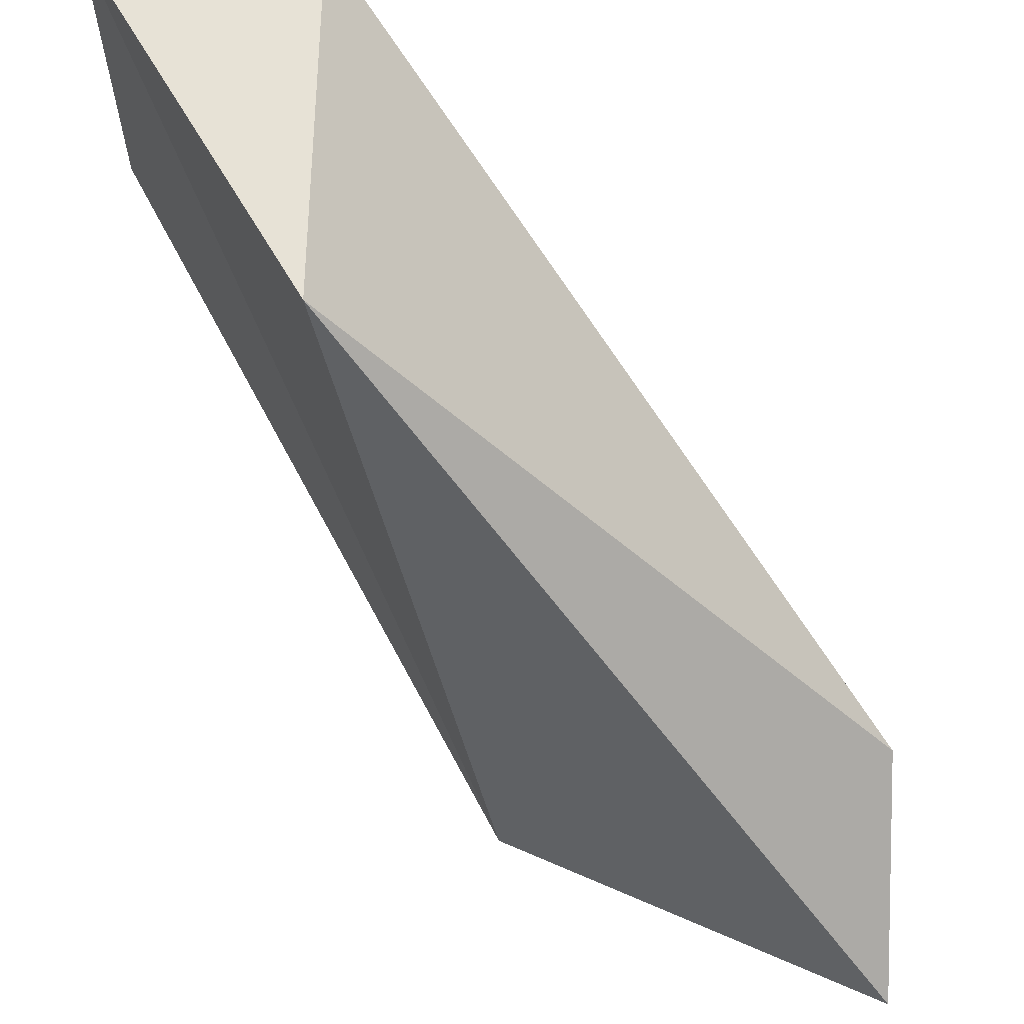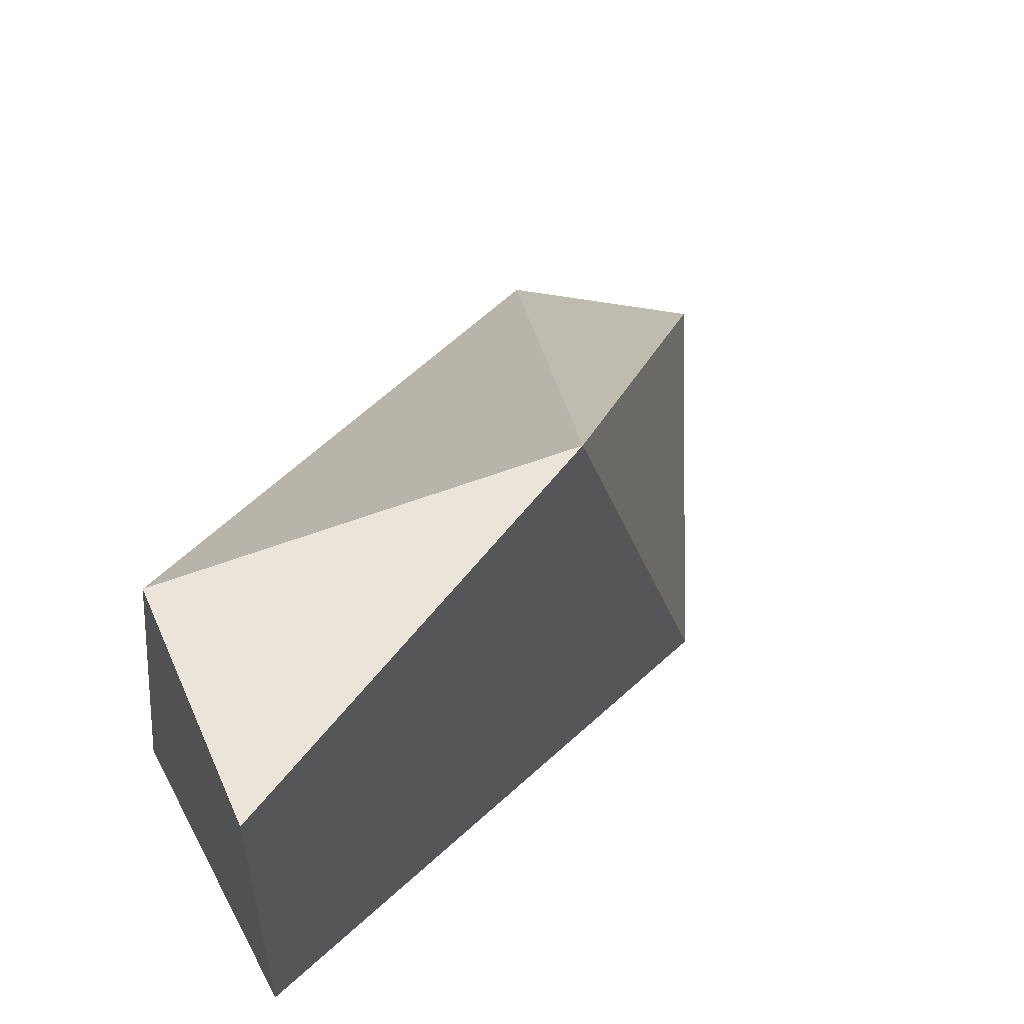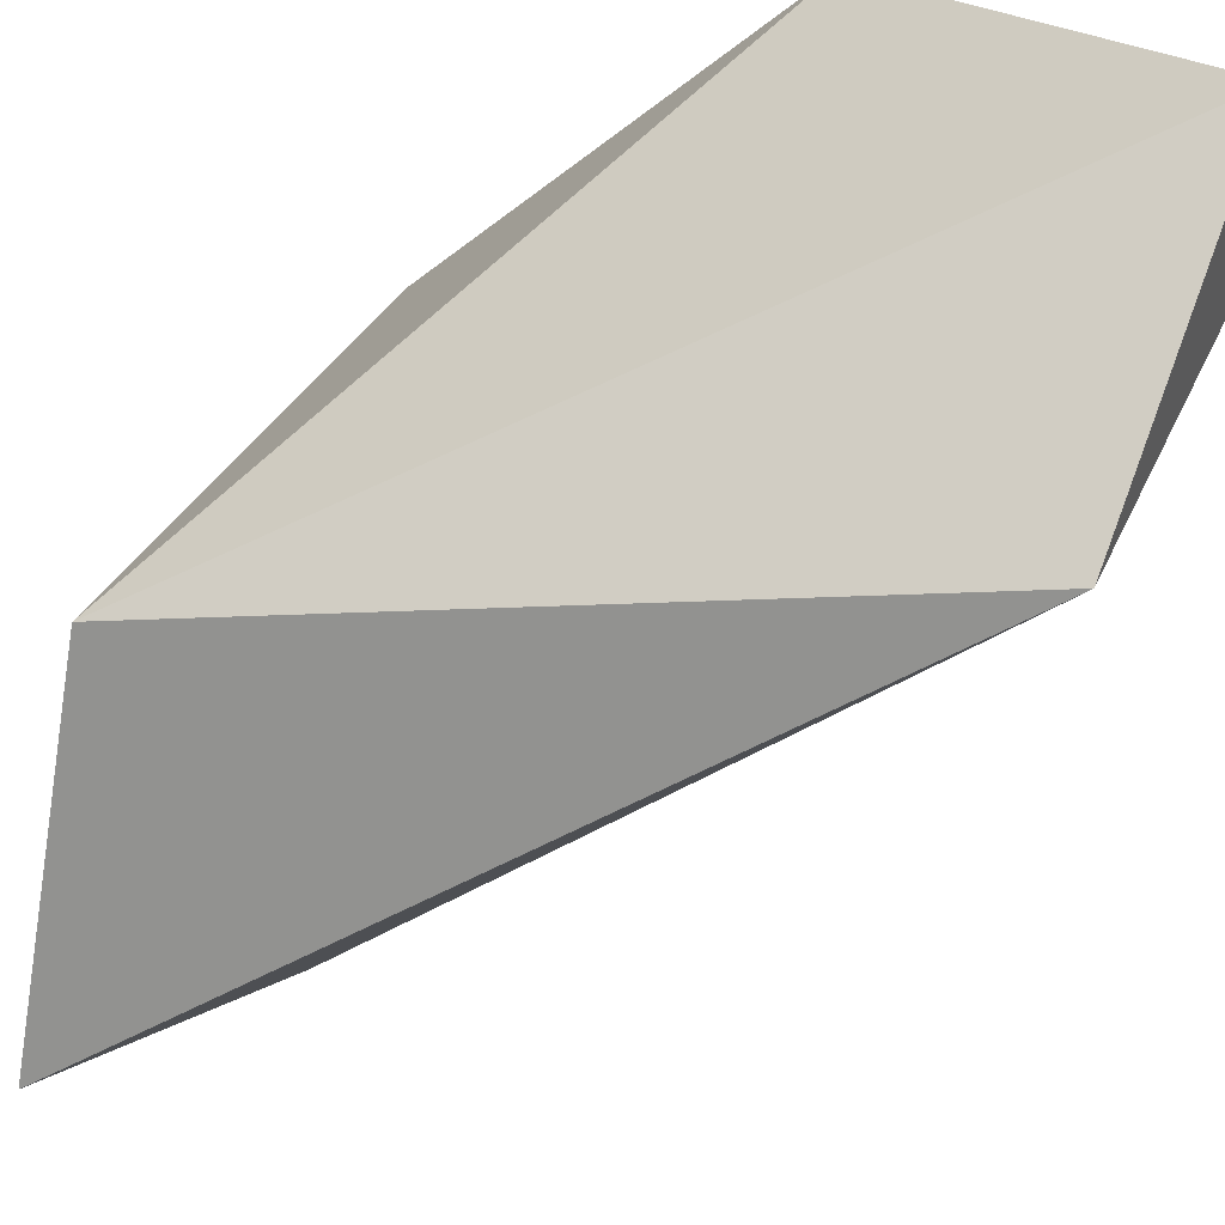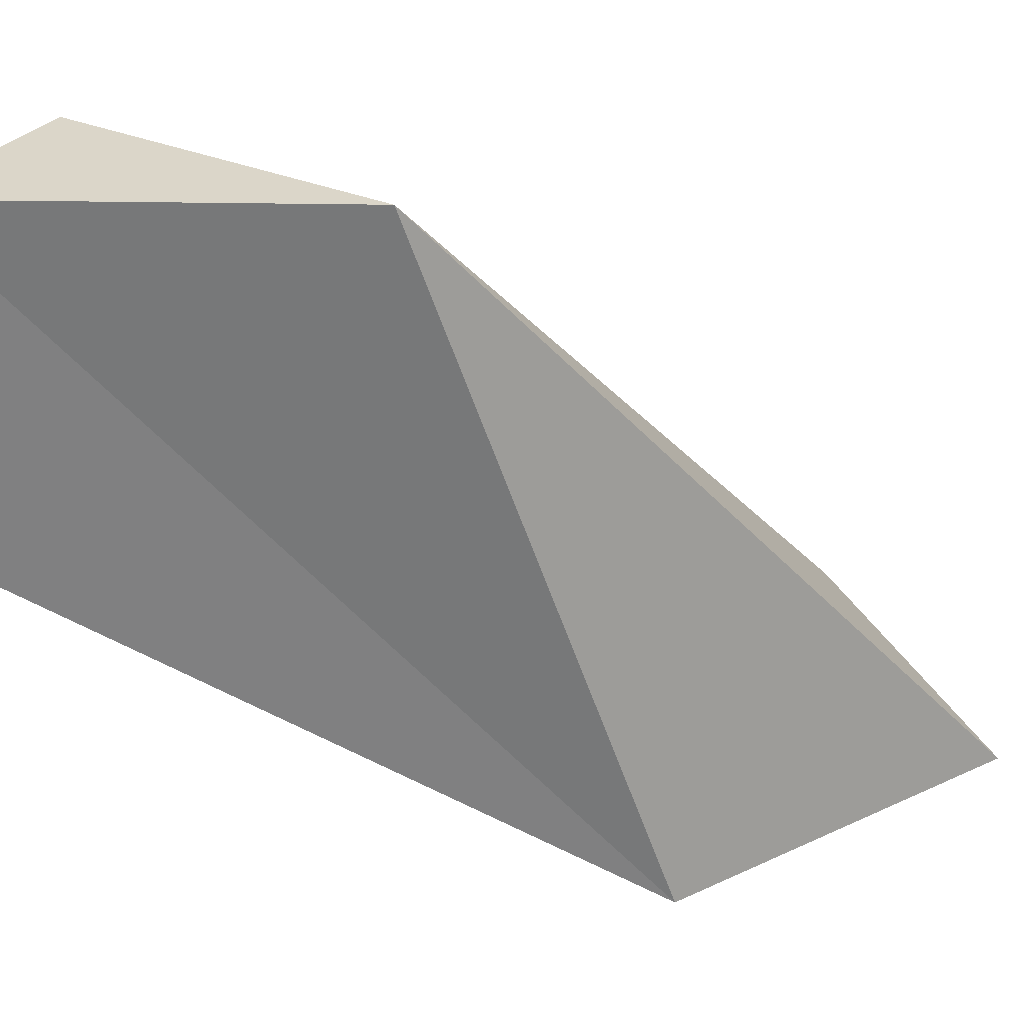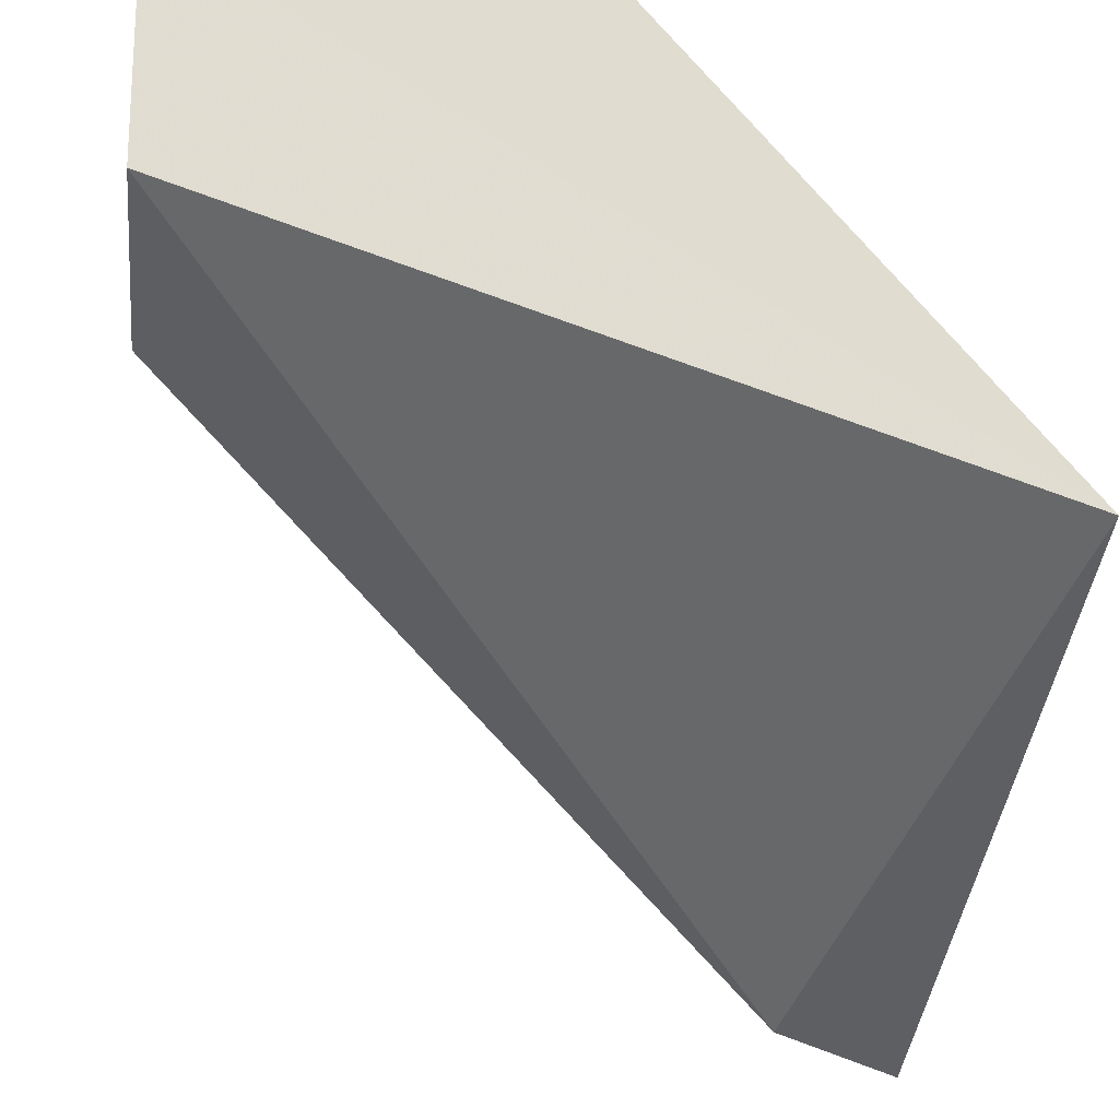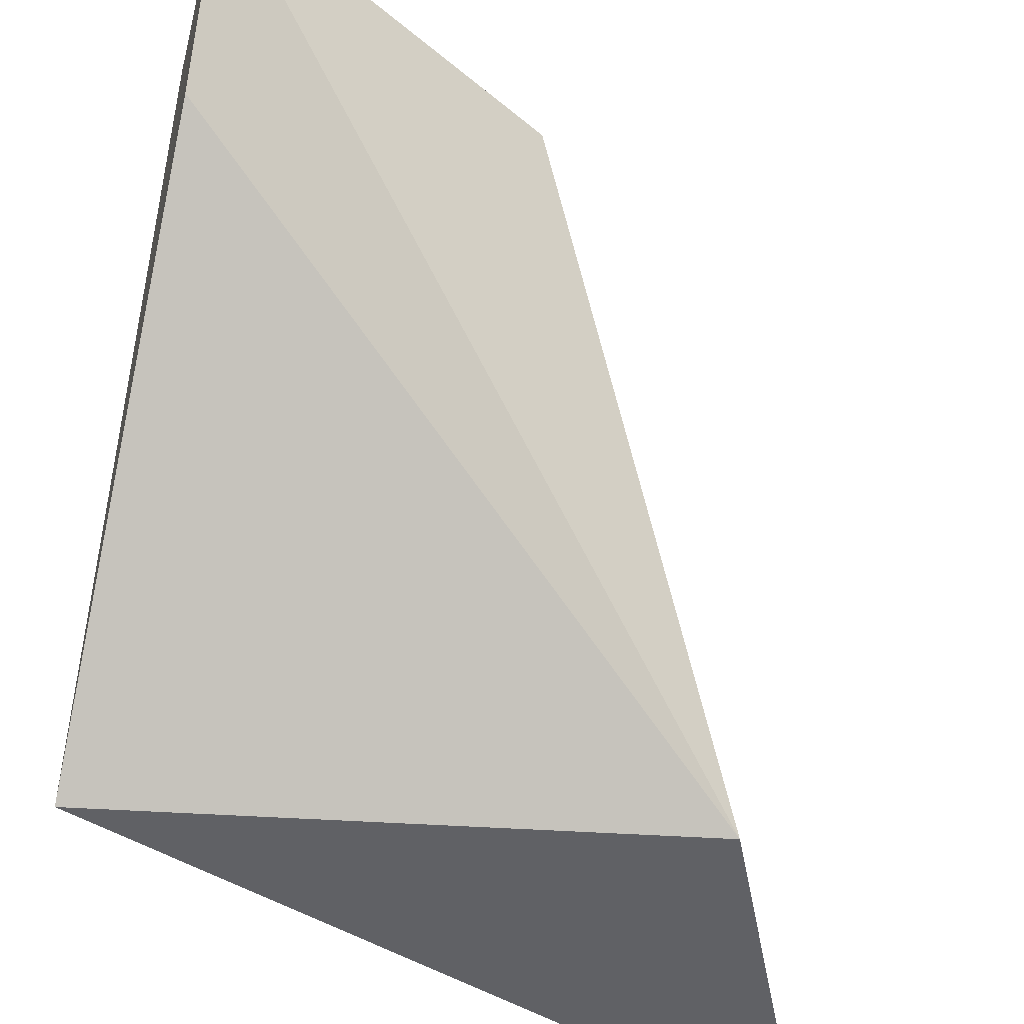
<metadata>
{"format":"obj","ext":"obj","renderer":"f3d","projection":"perspective","resolution":1024,"background":"white","views":[{"elev":63.7,"azim":-90.8,"up":"+Z"},{"elev":59.2,"azim":157.1,"up":"+Z"},{"elev":45.8,"azim":-66.0,"up":"+Y"},{"elev":29.9,"azim":-149.1,"up":"+Z"},{"elev":-20.0,"azim":82.6,"up":"+Y"},{"elev":-47.1,"azim":166.0,"up":"+Z"}]}
</metadata>
<code>
v 0.515 0.7283 1
v 1 1 0.5336
v 0.2391 0.5219 0
v 0.2811 0 0.2171
v 1 0.712 1
v 1 0.3897 0
v 0.9982 1 1
v 0 0 0
f 3 6 8
f 1 3 8
f 3 1 7
f 6 4 8
f 4 1 8
f 2 7 6
f 3 2 6
f 2 3 7
f 5 4 6
f 4 5 1
f 7 5 6
f 1 5 7

</code>
